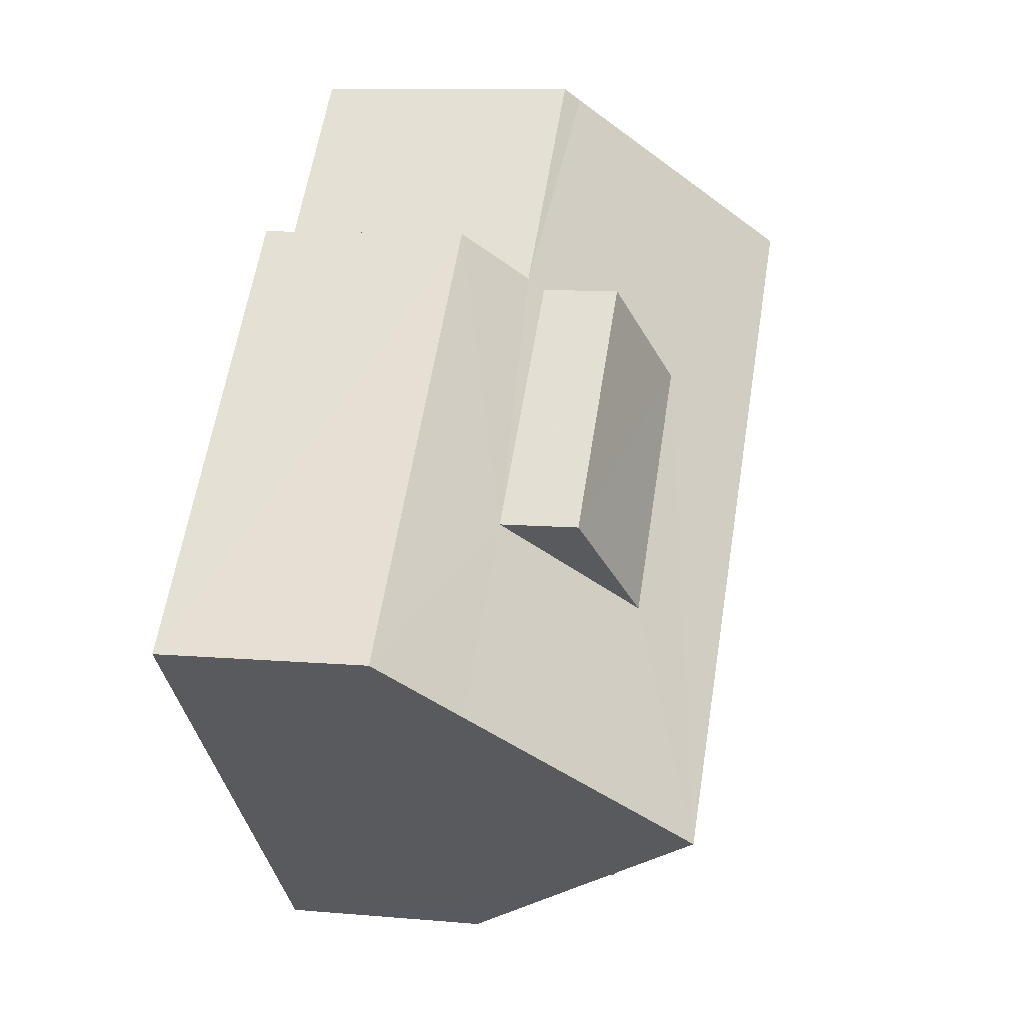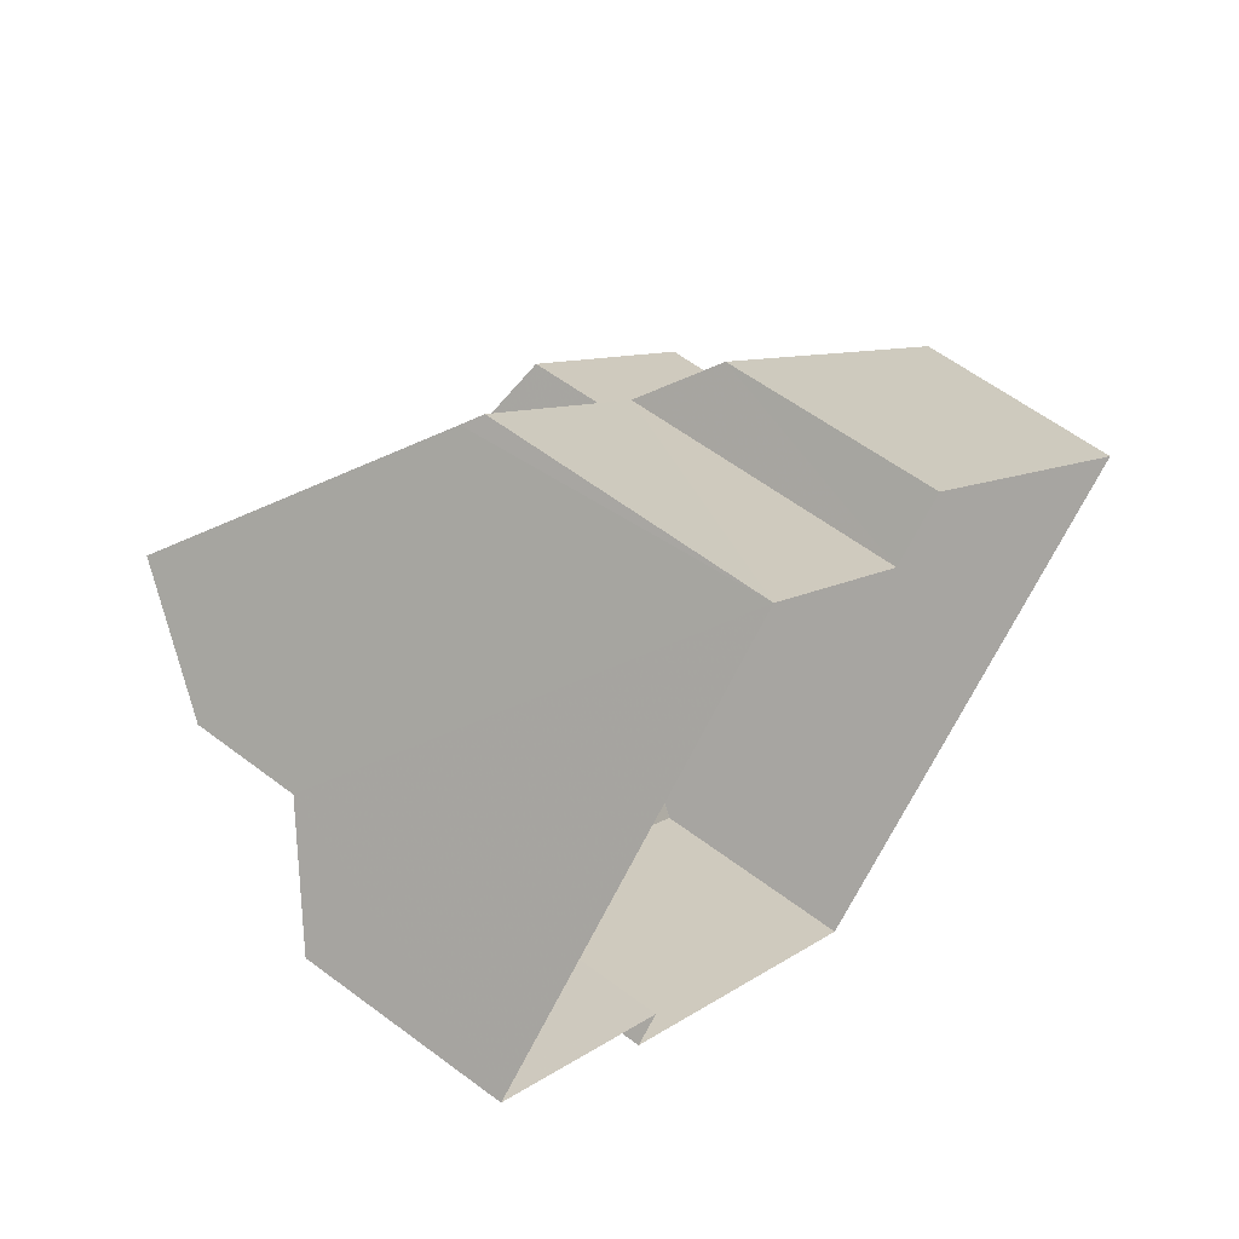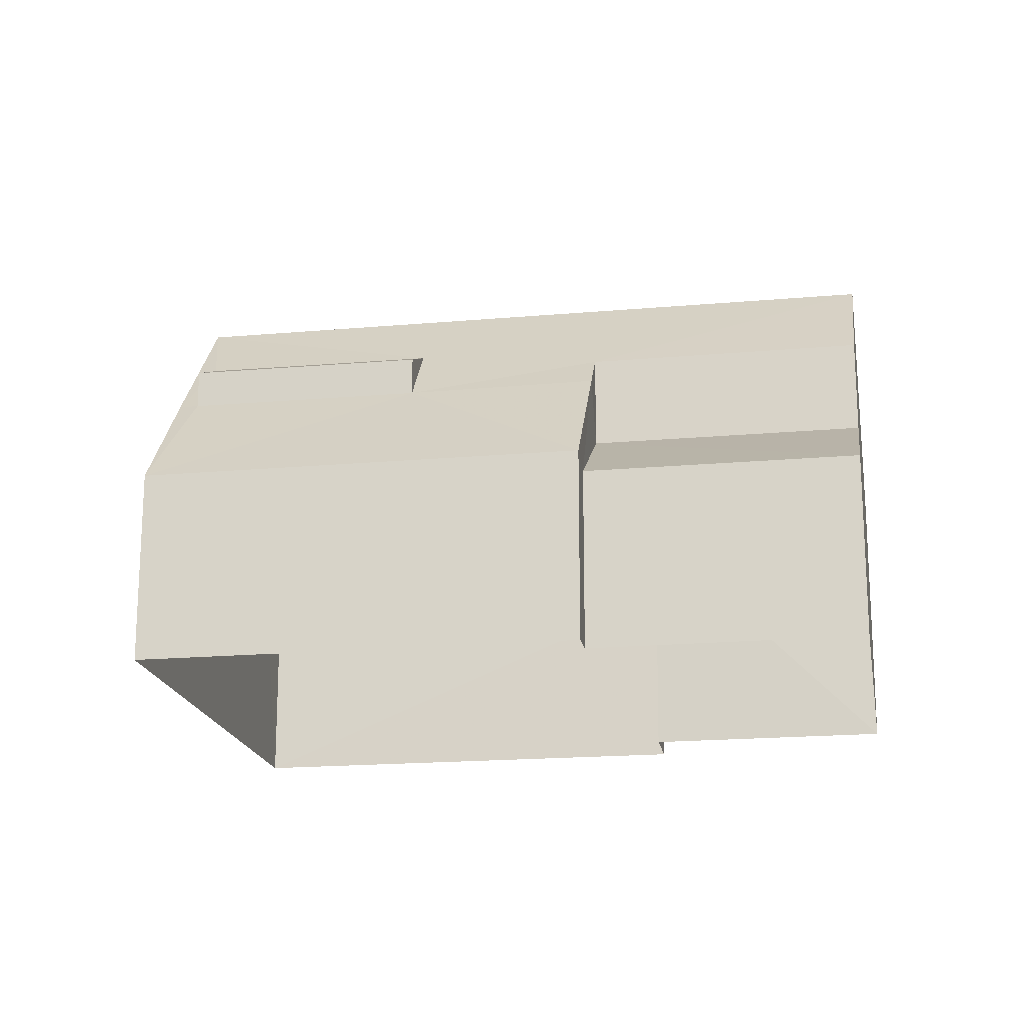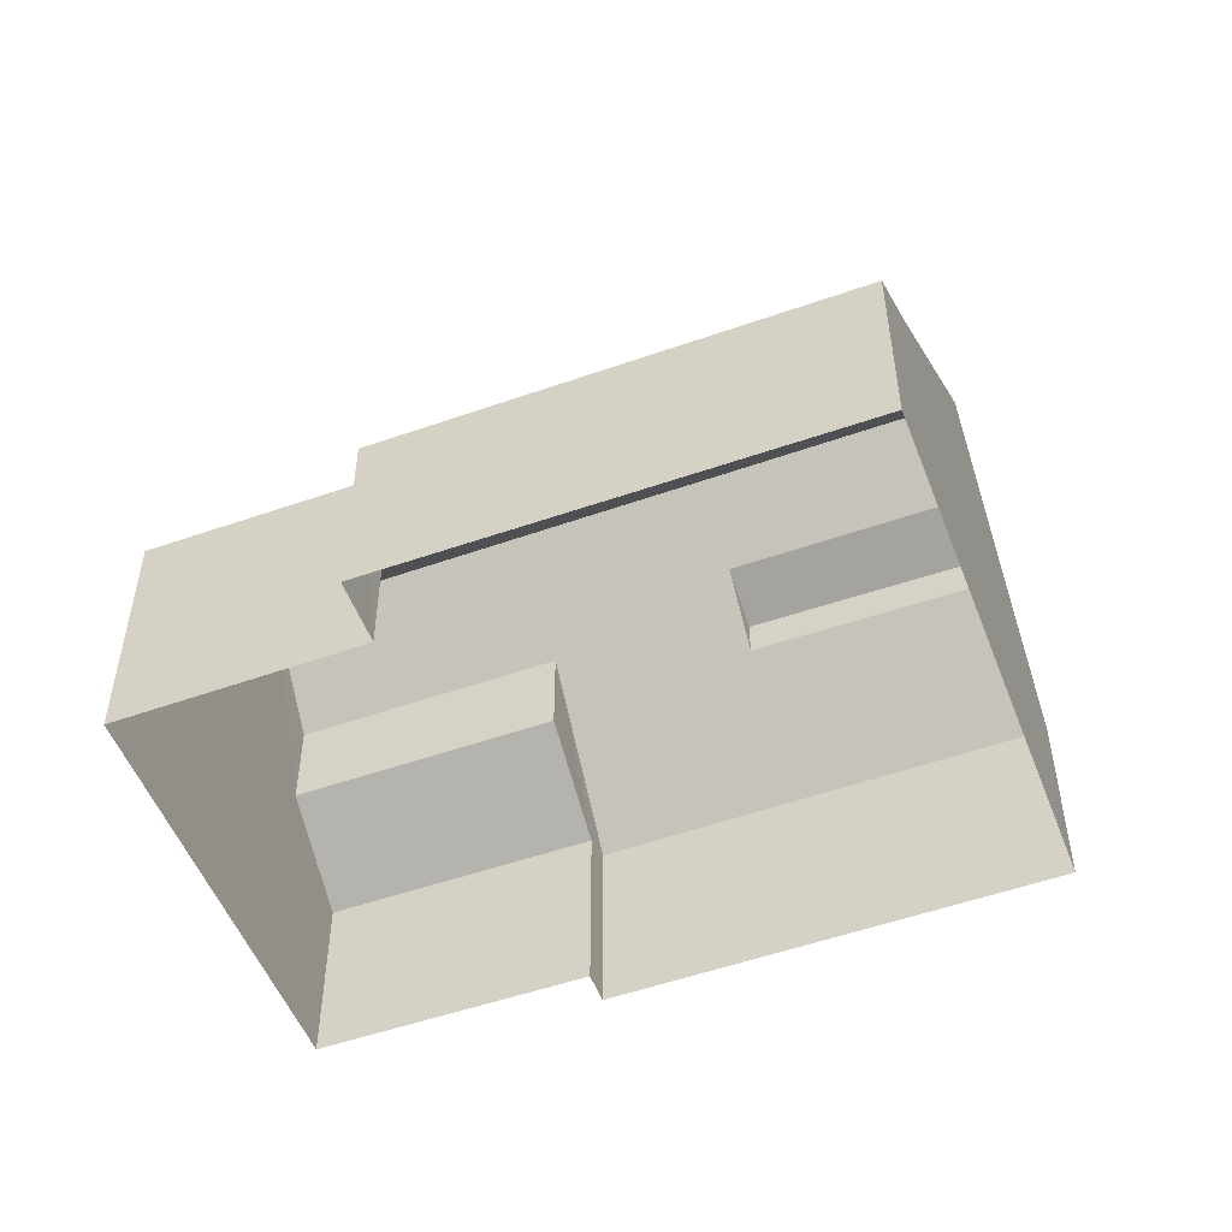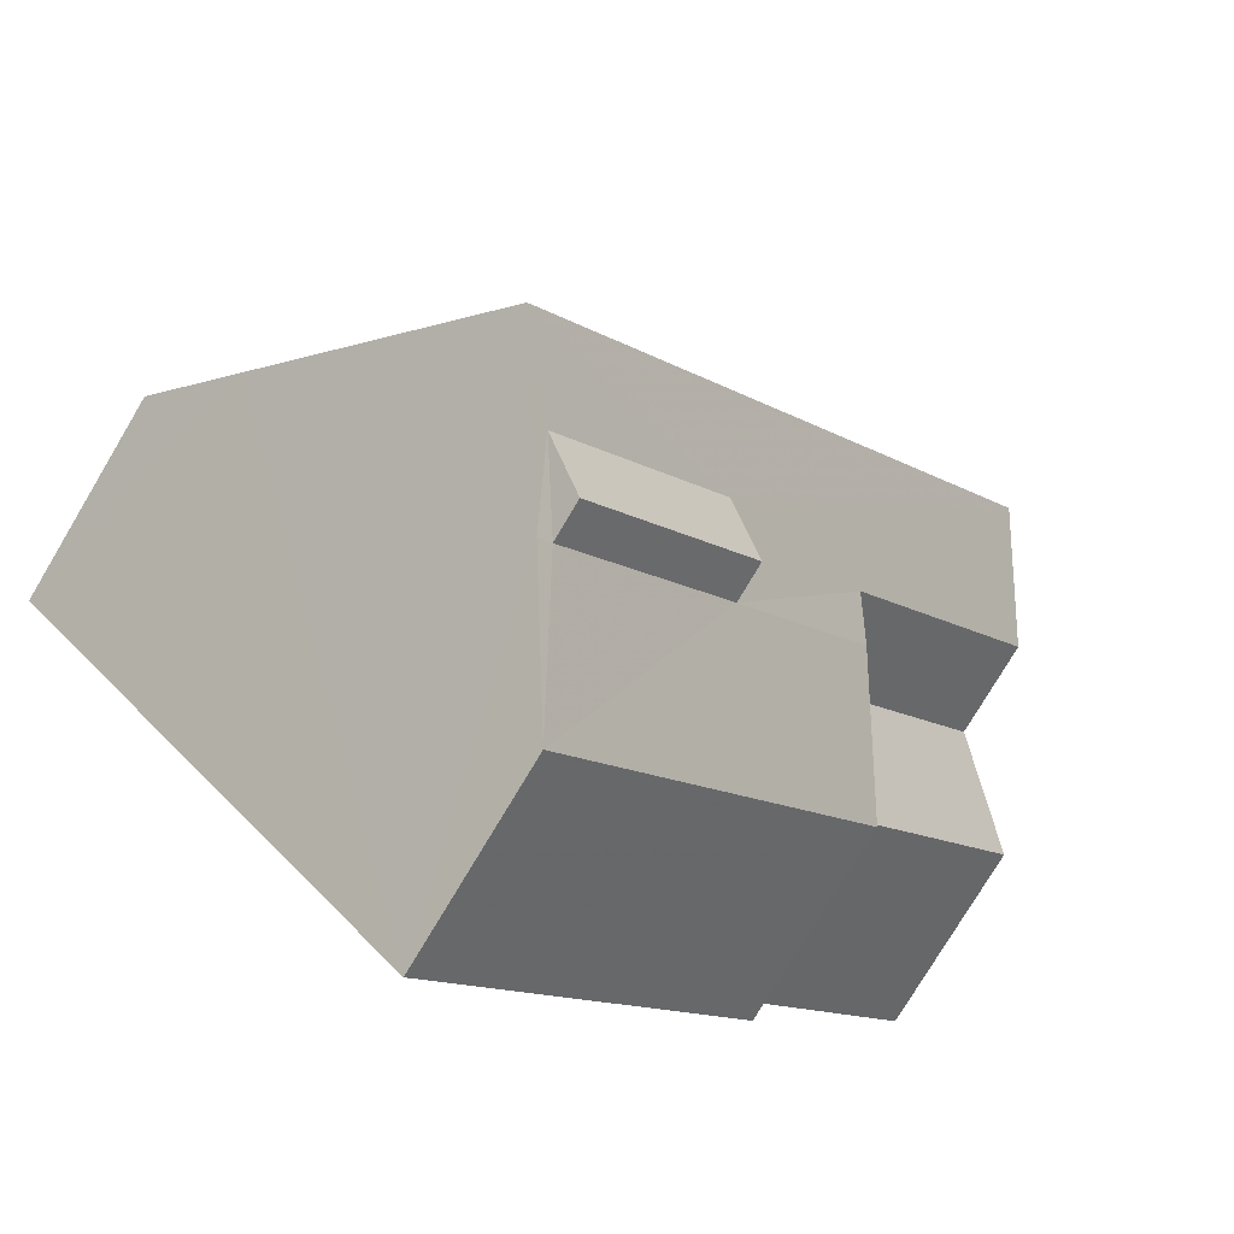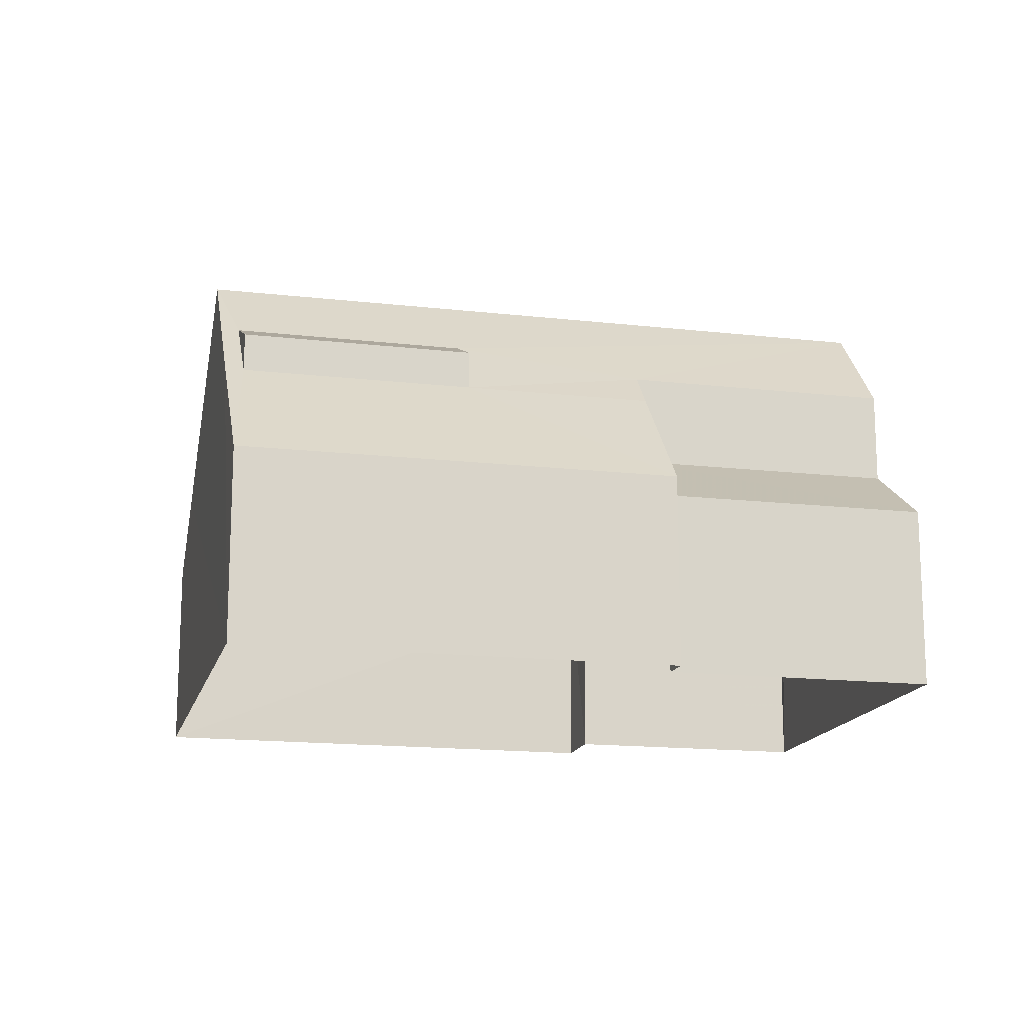
<metadata>
{"format":"obj","ext":"obj","renderer":"f3d","projection":"perspective","resolution":1024,"background":"white","views":[{"elev":9.6,"azim":-76.9,"up":"+Y"},{"elev":60.3,"azim":127.6,"up":"+Y"},{"elev":-18.6,"azim":56.5,"up":"+Z"},{"elev":-52.4,"azim":-112.4,"up":"+Z"},{"elev":-77.1,"azim":-30.7,"up":"+Y"},{"elev":-15.8,"azim":33.4,"up":"+Z"}]}
</metadata>
<code>
v -3.145e+05 3.963e+04 8.781
v -3.145e+05 3.964e+04 8.784
v -3.145e+05 3.965e+04 8.784
v -3.145e+05 3.964e+04 8.781
v -3.145e+05 3.964e+04 8.781
v -3.145e+05 3.965e+04 8.784
v -3.145e+05 3.964e+04 8.781
v -3.145e+05 3.965e+04 8.784
v -3.145e+05 3.964e+04 15.78
v -3.145e+05 3.965e+04 15.07
v -3.145e+05 3.964e+04 15.1
v -3.145e+05 3.964e+04 15.82
v -3.145e+05 3.964e+04 12.45
v -3.145e+05 3.964e+04 14.6
v -3.145e+05 3.963e+04 12.45
v -3.145e+05 3.964e+04 14.6
v -3.145e+05 3.964e+04 14.6
v -3.145e+05 3.964e+04 15.8
v -3.145e+05 3.964e+04 17.08
v -3.145e+05 3.965e+04 17.08
v -3.145e+05 3.964e+04 15.25
v -3.145e+05 3.965e+04 15.25
v -3.145e+05 3.964e+04 14.6
v -3.145e+05 3.964e+04 15.8
v -3.145e+05 3.964e+04 15.33
v -3.145e+05 3.964e+04 15.33
v -3.145e+05 3.965e+04 13.72
v -3.145e+05 3.965e+04 13.47
v -3.145e+05 3.965e+04 13.47
v -3.145e+05 3.965e+04 12.46
v -3.145e+05 3.964e+04 13.72
v -3.145e+05 3.964e+04 12.46
v -3.145e+05 3.964e+04 13.72
v -3.145e+05 3.965e+04 13.72
v -3.145e+05 3.964e+04 13.5
v -3.145e+05 3.964e+04 12.25
v -3.145e+05 3.965e+04 13.5
v -3.145e+05 3.964e+04 12.25
f 1 2 3
f 1 4 5
f 2 6 3
f 4 3 7
f 7 3 8
f 1 3 4
f 9 10 11
f 12 9 11
f 13 14 15
f 16 17 15
f 18 19 17
f 20 21 22
f 13 23 14
f 24 20 19
f 21 14 23
f 15 14 16
f 16 18 17
f 18 24 19
f 24 21 20
f 24 14 21
f 18 25 26
f 24 18 26
f 27 28 29
f 20 27 9
f 19 20 9
f 29 30 31
f 31 30 32
f 12 33 19
f 31 32 33
f 27 29 34
f 9 27 34
f 12 19 9
f 31 34 29
f 12 31 33
f 35 36 37
f 35 38 36
f 36 7 37
f 20 22 37
f 37 7 8
f 20 37 27
f 27 8 28
f 27 37 8
f 5 38 13
f 5 4 38
f 21 23 35
f 13 38 23
f 23 38 35
f 31 11 10
f 34 31 10
f 13 15 1
f 5 13 1
f 30 3 6
f 30 29 3
f 14 24 26
f 31 12 11
f 30 2 32
f 30 6 2
f 4 7 36
f 38 4 36
f 16 26 25
f 16 14 26
f 9 34 10
f 33 2 1
f 1 15 17
f 33 32 2
f 19 33 17
f 17 33 1
f 35 22 21
f 35 37 22
f 18 16 25
f 29 8 3
f 29 28 8

</code>
